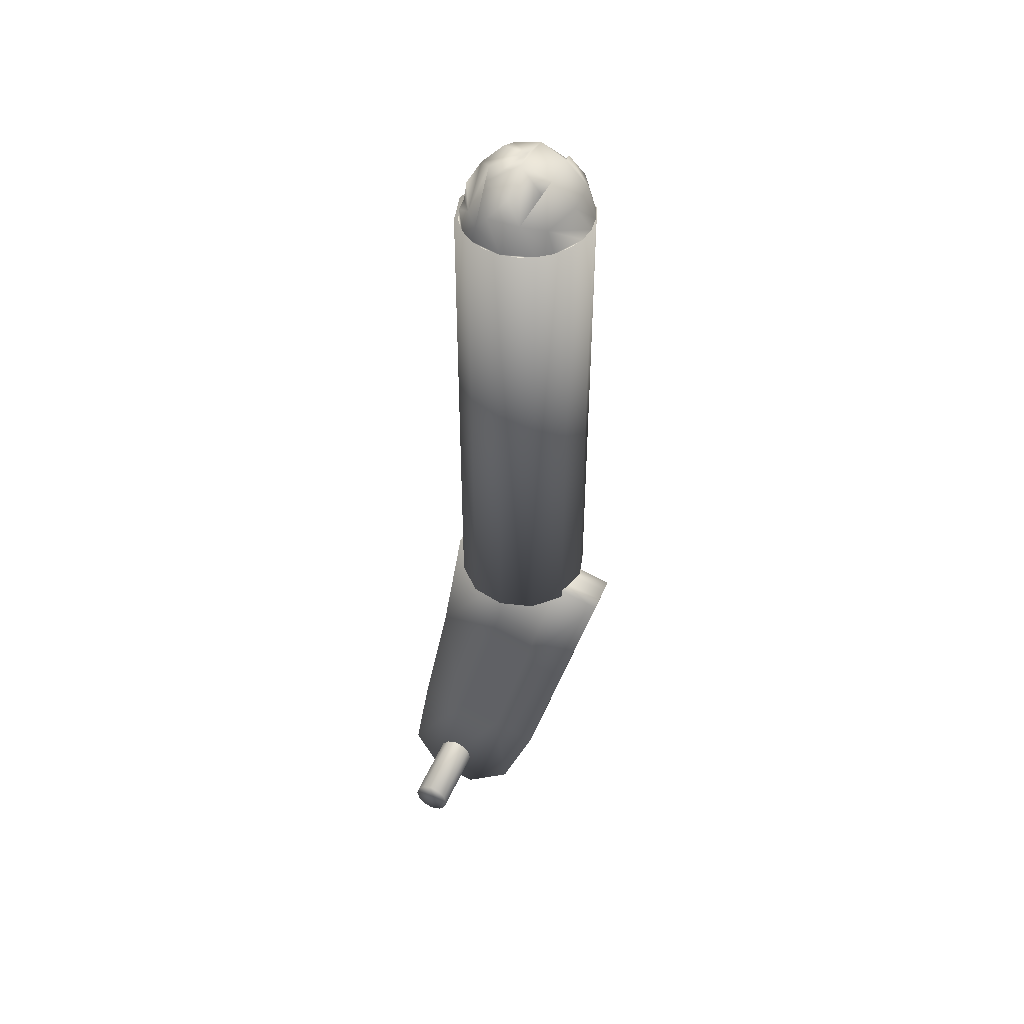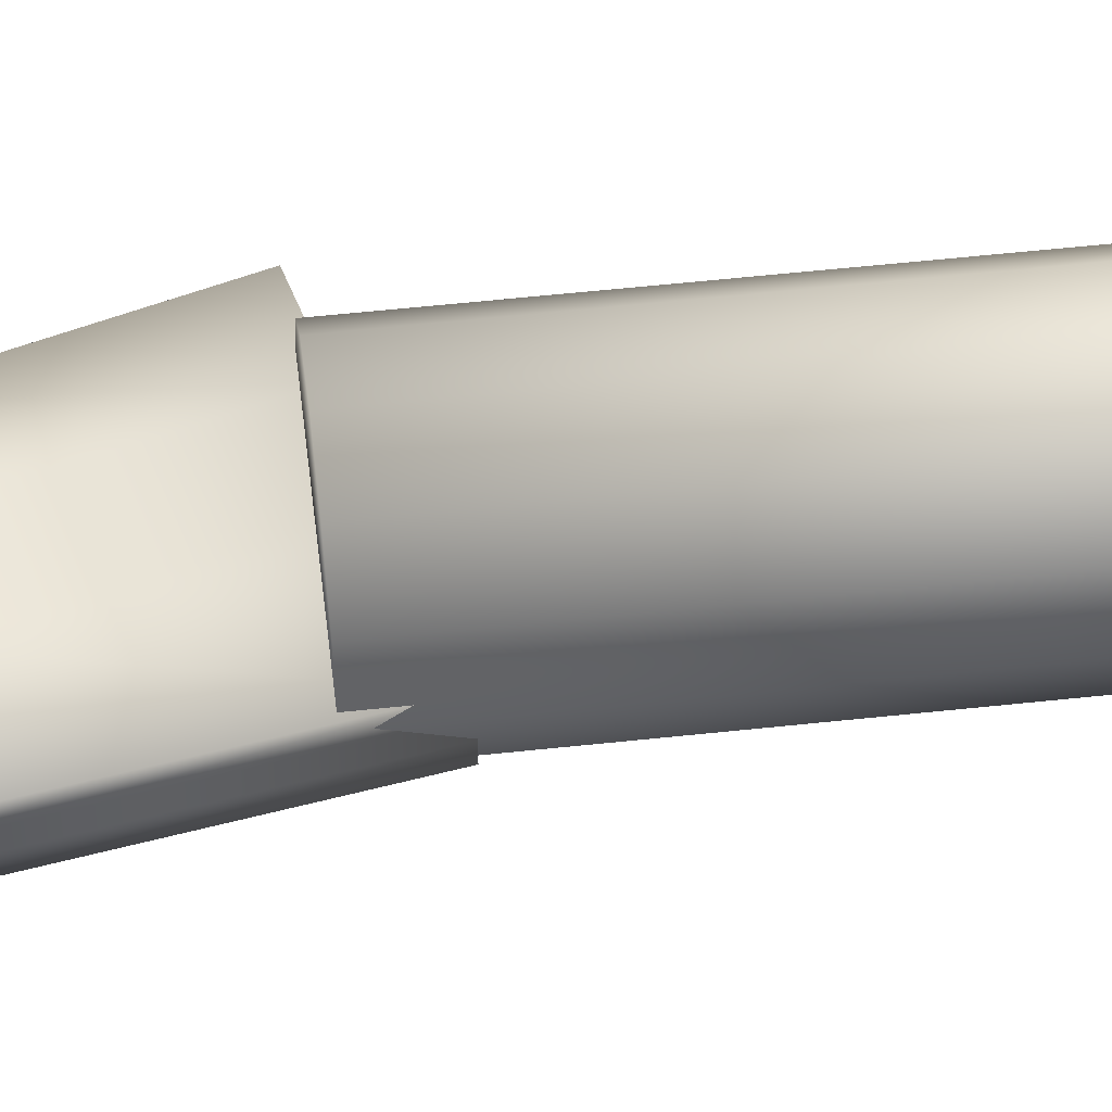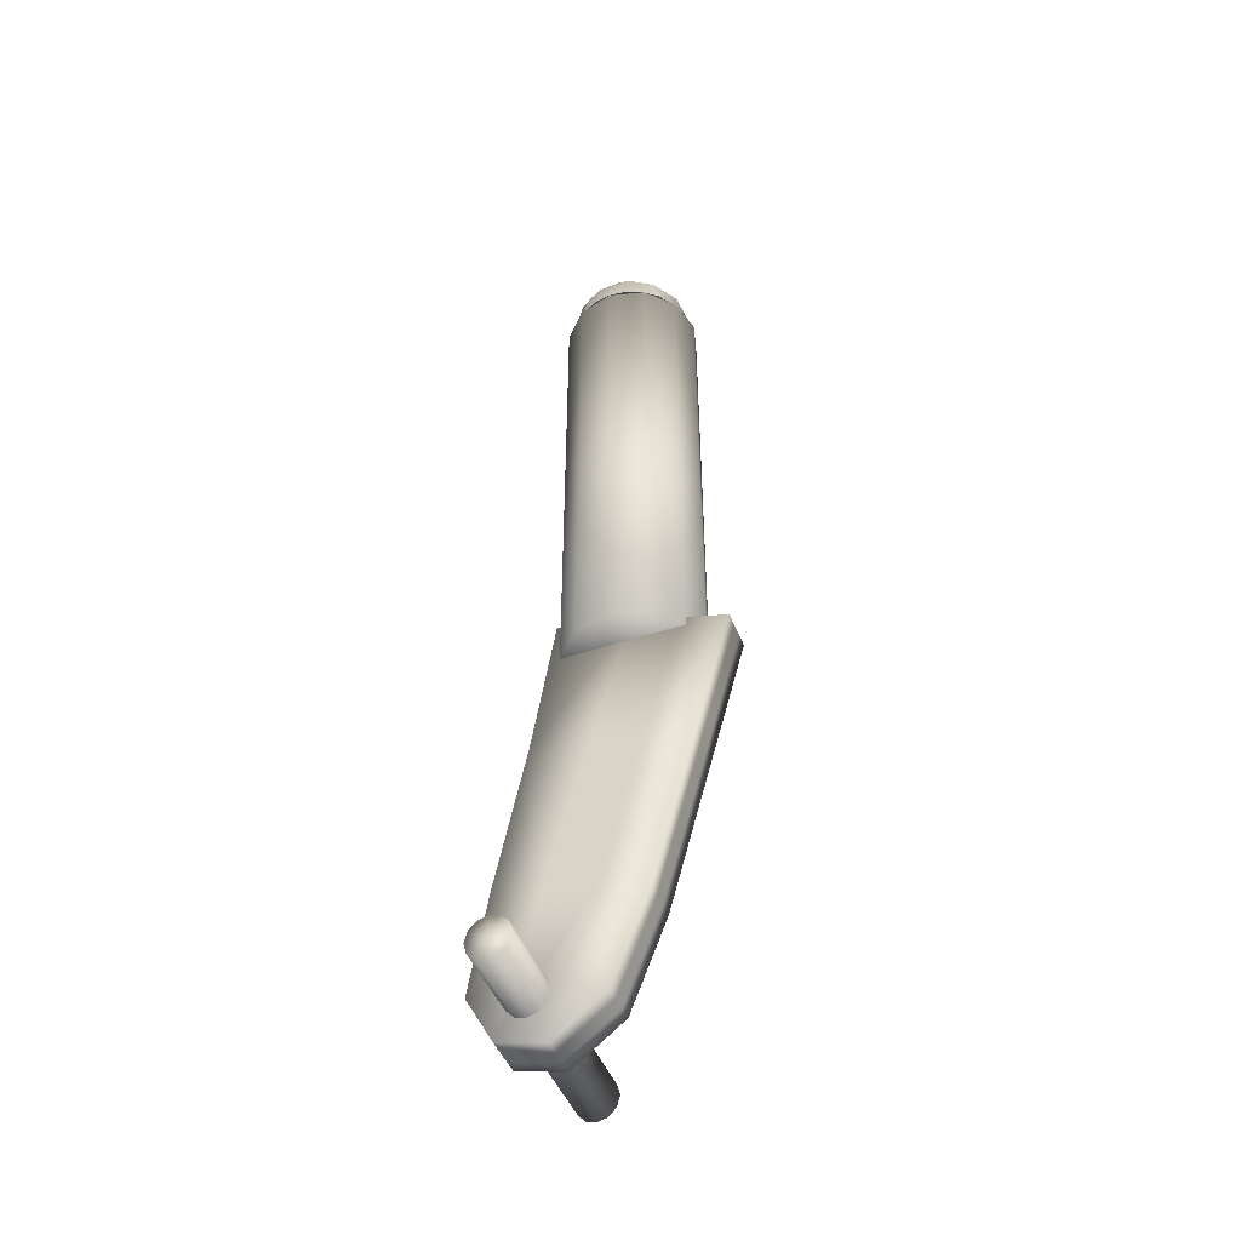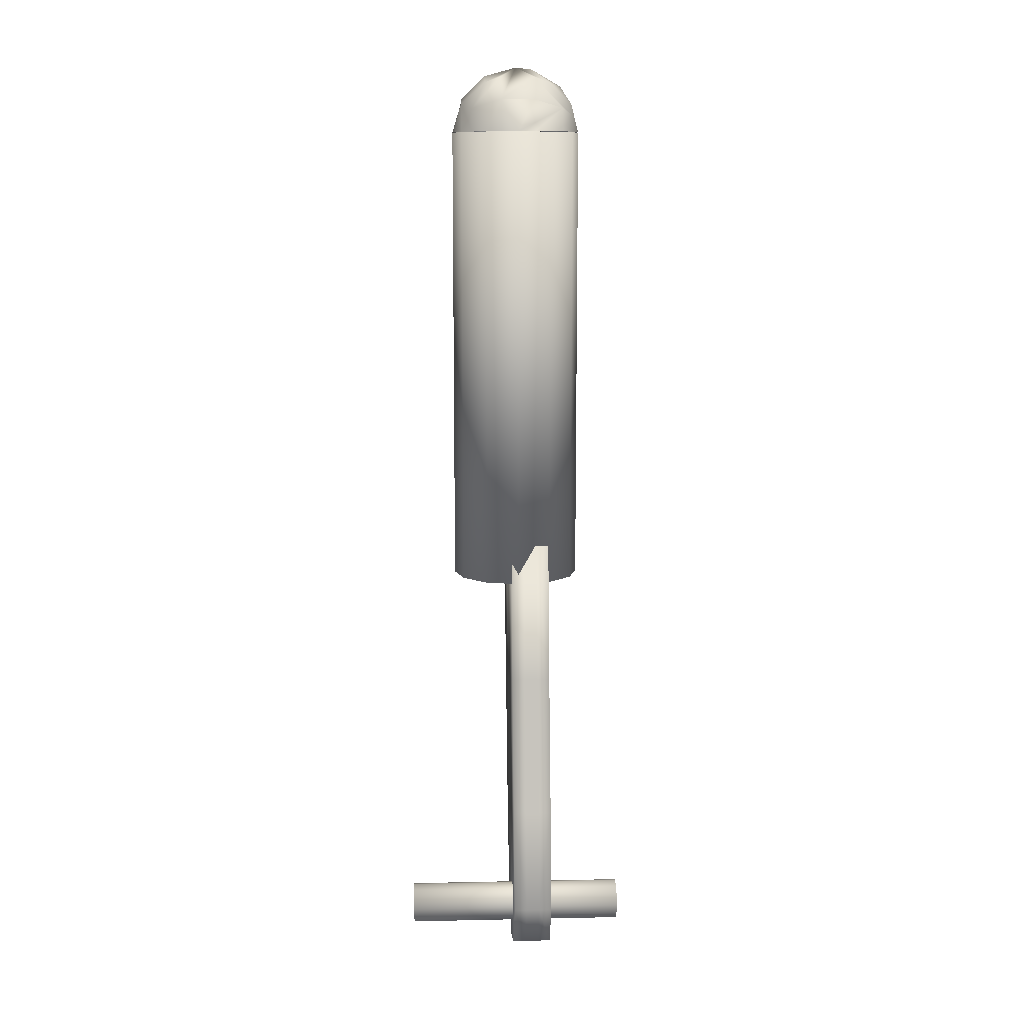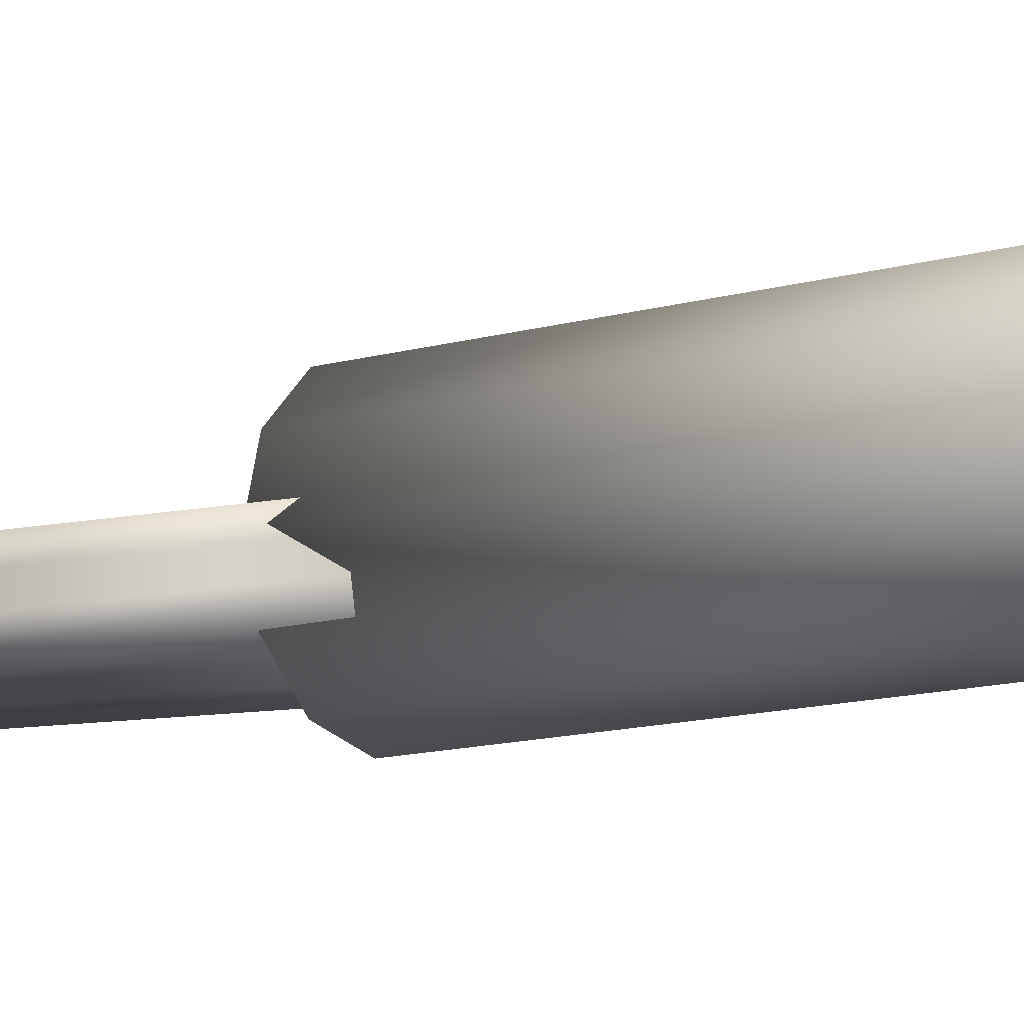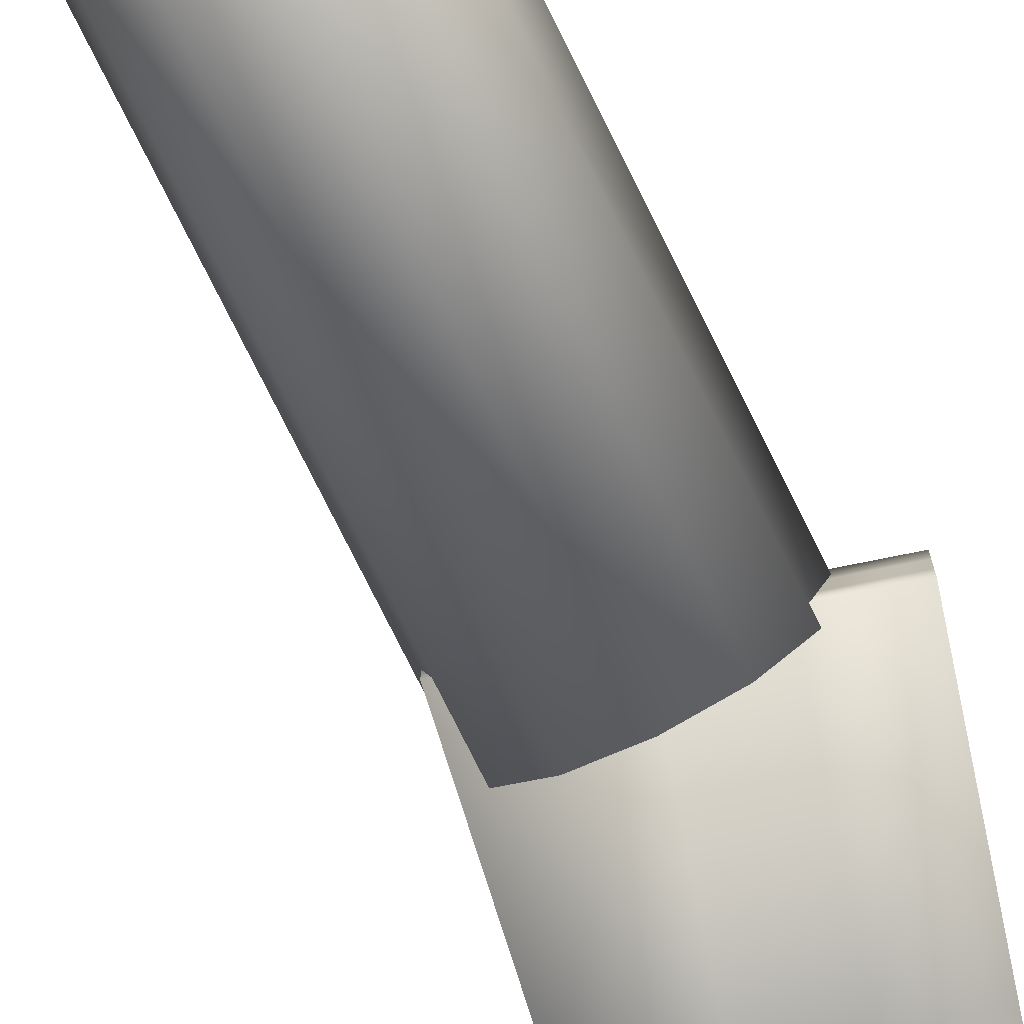
<metadata>
{"format":"obj","ext":"obj","renderer":"f3d","projection":"perspective","resolution":1024,"background":"white","views":[{"elev":45.8,"azim":22.3,"up":"+Z"},{"elev":55.5,"azim":-96.5,"up":"+Y"},{"elev":-46.7,"azim":20.8,"up":"+Z"},{"elev":10.8,"azim":-93.0,"up":"+Z"},{"elev":-10.8,"azim":-51.7,"up":"+Y"},{"elev":-77.2,"azim":26.5,"up":"+Y"}]}
</metadata>
<code>
v  0.026 -0.0123 0.274
v  0.0314 -0.0116 0.274
v  0.0364 -0.0094 0.274
v  0.0312 -0.0094 0.2835
v  0.0206 0.0309 0.2739
v  0.0155 0.0287 0.2739
v  0.0207 0.0287 0.2834
v  0.026 0.0317 0.2739
v  0.026 0.0096 0.296
v  0.026 0.0206 0.293
v  0.0169 0.0206 0.2905
v  0.0159 0.0153 0.2924
v  0.0078 0.0207 0.2739
v  0.0058 0.0154 0.2739
v  0.0085 0.0154 0.2846
v  0.0132 0.0252 0.2817
v  0.035 0.0206 0.2905
v  0.0361 0.0153 0.2924
v  0.0435 0.0154 0.2846
v  0.0388 0.0252 0.2817
v  0.0207 -0.0094 0.2835
v  0.026 -0.0059 0.2896
v  0.0169 -0.0014 0.2905
v  0.0169 -0.0094 0.2795
v  0.0314 0.0309 0.2739
v  0.0312 0.0287 0.2834
v  0.0364 0.0287 0.2739
v  0.0155 -0.0094 0.274
v  0.0206 -0.0116 0.274
v  0.0408 -0.0059 0.274
v  0.0388 -0.0059 0.2818
v  0.0112 0.0252 0.2739
v  0.026 0.0287 0.2849
v  0.026 0.0039 0.2953
v  0.0159 0.0039 0.2924
v  0.0132 -0.0059 0.2818
v  0.0112 -0.0059 0.274
v  0.0462 0.004 0.2739
v  0.0441 -0.0013 0.274
v  0.0361 0.0039 0.2924
v  0.035 -0.0014 0.2905
v  0.0441 0.0207 0.2739
v  0.0408 0.0252 0.2739
v  0.0058 0.004 0.2739
v  0.0078 -0.0013 0.274
v  0.0469 0.0097 0.2739
v  0.0435 0.004 0.2846
v  0.0085 0.004 0.2846
v  0.005 0.0097 0.2739
v  0.0462 0.0154 0.2739
g sphere
f 1 2 3 4
f 5 6 7 8
f 9 10 11 12
f 13 14 15 16
f 17 18 19 20
f 21 1 4 22
f 21 23 24 1
f 25 8 26 27
f 1 24 28 29
f 30 31 4 3
f 16 7 32 13
f 7 33 26 8
f 22 34 23 21
f 35 36 24 23
f 37 28 24 36
f 38 31 30 39
f 4 31 40 41
f 16 15 12 11
f 34 22 4 41
f 26 20 42 43
f 10 33 7 11
f 37 36 44 45
f 18 17 26 10
f 31 38 46 47
f 40 31 47 18
f 26 43 27
f 40 18 34 41
f 9 35 23 34
f 26 33 10
f 36 35 15 48
f 49 44 36 48
f 10 9 34 18
f 7 16 11
f 20 26 17
f 50 19 47 46
f 19 18 47
f 32 7 6
f 9 12 15 35
f 15 14 49 48
f 42 20 19 50
v  0.0145 -0.0094 0.1172
v  0.0145 -0.0094 0.2738
v  0.0064 -0.0013 0.2738
v  0.0064 -0.0013 0.1172
v  0.0255 -0.0123 0.1172
v  0.0255 -0.0123 0.2738
v  0.0365 -0.0094 0.2738
v  0.0365 -0.0094 0.1172
v  0.0446 -0.0013 0.1172
v  0.0446 -0.0013 0.2738
v  0.0475 0.0097 0.1172
v  0.0475 0.0097 0.2738
v  0.0446 0.0207 0.1172
v  0.0446 0.0207 0.2738
v  0.0365 0.0288 0.1172
v  0.0365 0.0288 0.2738
v  0.0255 0.0317 0.1172
v  0.0255 0.0317 0.2738
v  0.0145 0.0288 0.2738
v  0.0145 0.0288 0.1172
v  0.0064 0.0207 0.1172
v  0.0064 0.0207 0.2738
v  0.0035 0.0097 0.1172
v  0.0035 0.0097 0.2738
v  0.0255 0.0097 0.1172
v  0.0255 0.0097 0.2738
g cylinder26
f 51 52 53 54
f 55 56 52 51
f 57 56 55 58
f 59 60 57 58
f 61 62 60 59
f 62 61 63 64
f 63 65 66 64
f 65 67 68 66
f 69 68 67 70
f 70 71 72 69
f 72 71 73 74
f 54 53 74 73
f 75 55 51 54
f 59 58 55 75
f 75 63 61 59
f 75 67 65 63
f 71 70 67 75
f 75 54 73 71
f 53 52 76 74
f 57 76 52 56
f 57 60 62 76
f 66 76 62 64
f 69 76 66 68
f 69 72 74 76
v  -0.0055 -0.0254 0.0035
v  -0.0032 -0.0254 0.006
v  -0.0032 0.0477 0.006
v  -0.0055 0.0477 0.0035
v  0 0.0477 0.007
v  0 -0.0254 0.007
v  0.0032 0.0477 0.006
v  0.0032 -0.0254 0.006
v  0.0055 -0.0254 0.0035
v  0.0055 0.0477 0.0035
v  0.0064 0.0477 -0
v  0.0064 -0.0254 -0
v  0.0055 -0.0254 -0.0035
v  0.0055 0.0477 -0.0035
v  0.0032 -0.0254 -0.006
v  0.0032 0.0477 -0.006
v  0 -0.0254 -0.0069
v  0 0.0477 -0.0069
v  -0.0032 -0.0254 -0.006
v  -0.0032 0.0477 -0.006
v  -0.0055 -0.0254 -0.0035
v  -0.0055 0.0477 -0.0035
v  -0.0064 -0.0254 -0
v  -0.0064 0.0477 -0
v  0 -0.0254 -0
v  0 0.0477 -0
g cylinder23
f 77 78 79 80
f 81 79 78 82
f 83 81 82 84
f 84 85 86 83
f 87 86 85 88
f 89 90 87 88
f 90 89 91 92
f 92 91 93 94
f 94 93 95 96
f 95 97 98 96
f 97 99 100 98
f 99 77 80 100
f 77 101 82 78
f 85 84 82 101
f 101 89 88 85
f 89 101 93 91
f 97 95 93 101
f 97 101 77 99
f 79 102 100 80
f 83 102 79 81
f 83 86 87 102
f 90 92 102 87
f 96 102 92 94
f 96 98 100 102
v  0.0063 0.0121 -0.016
v  0.0221 0.0121 -0.0038
v  0.0221 0.0078 -0.0038
v  0.0063 0.0078 -0.016
v  0.0429 0.0078 0.1206
v  0.0577 0.0078 0.1166
v  0.0577 0.0121 0.1166
v  0.0429 0.0121 0.1206
v  0.0221 0.0034 -0.0038
v  0.0063 0.0034 -0.016
v  0.0429 0.0034 0.1206
v  0.0577 0.0034 0.1166
v  0.0063 -0.0009 -0.016
v  0.0221 -0.0009 -0.0038
v  0.0429 -0.0009 0.1206
v  0.0577 -0.0009 0.1166
v  -0.0086 0.0078 -0.012
v  -0.0086 0.0121 -0.012
v  0.028 0.0078 0.1246
v  0.028 0.0121 0.1246
v  -0.0086 0.0034 -0.012
v  0.028 0.0034 0.1246
v  -0.0086 -0.0009 -0.012
v  0.028 -0.0009 0.1246
v  -0.017 0.0078 0.0034
v  -0.017 0.0121 0.0034
v  0.0051 0.0121 0.1307
v  0.0051 0.0078 0.1307
v  -0.017 0.0034 0.0034
v  0.0051 0.0034 0.1307
v  -0.017 -0.0009 0.0034
v  0.0051 -0.0009 0.1307
v  0.0333 0.0121 0.0255
v  0.0333 0.0078 0.0255
v  -0.0113 0.0121 0.0375
v  -0.0113 0.0078 0.0375
v  0.0455 0.0078 0.0711
v  0.0455 0.0121 0.0711
v  -0.0023 0.0078 0.0839
v  -0.0023 0.0121 0.0839
v  0.0333 0.0034 0.0255
v  -0.0113 0.0034 0.0375
v  0.0455 0.0034 0.0711
v  -0.0023 0.0034 0.0839
v  0.0333 -0.0009 0.0255
v  -0.0113 -0.0009 0.0375
v  0.0455 -0.0009 0.0711
v  -0.0023 -0.0009 0.0839
v  0.0185 -0.0009 0.0295
v  0.0185 0.0121 0.0295
v  0.0307 -0.0009 0.0751
v  0.0307 0.0121 0.0751
v  0.0036 -0.0009 0.0335
v  0.0036 0.0121 0.0335
v  0.0158 -0.0009 0.079
v  0.0158 0.0121 0.079
g block00025
f 103 104 105 106
f 107 108 109 110
f 105 111 112 106
f 113 114 108 107
f 115 112 111 116
f 117 118 114 113
f 103 106 119 120
f 121 107 110 122
f 123 119 106 112
f 121 124 113 107
f 125 123 112 115
f 113 124 126 117
f 119 127 128 120
f 122 129 130 121
f 123 131 127 119
f 132 124 121 130
f 131 123 125 133
f 124 132 134 126
f 104 135 136 105
f 137 128 127 138
f 139 136 135 140
f 137 138 141 142
f 140 109 108 139
f 141 130 129 142
f 143 111 105 136
f 138 127 131 144
f 136 139 145 143
f 146 141 138 144
f 139 108 114 145
f 130 141 146 132
f 116 111 143 147
f 148 144 131 133
f 143 145 149 147
f 150 146 144 148
f 118 149 145 114
f 132 146 150 134
f 116 147 151 115
f 135 104 103 152
f 149 153 151 147
f 135 152 154 140
f 153 149 118 117
f 140 154 110 109
f 151 155 125 115
f 152 103 120 156
f 153 157 155 151
f 154 152 156 158
f 117 126 157 153
f 154 158 122 110
f 133 125 155 148
f 137 156 120 128
f 155 157 150 148
f 137 142 158 156
f 150 157 126 134
f 129 122 158 142

</code>
